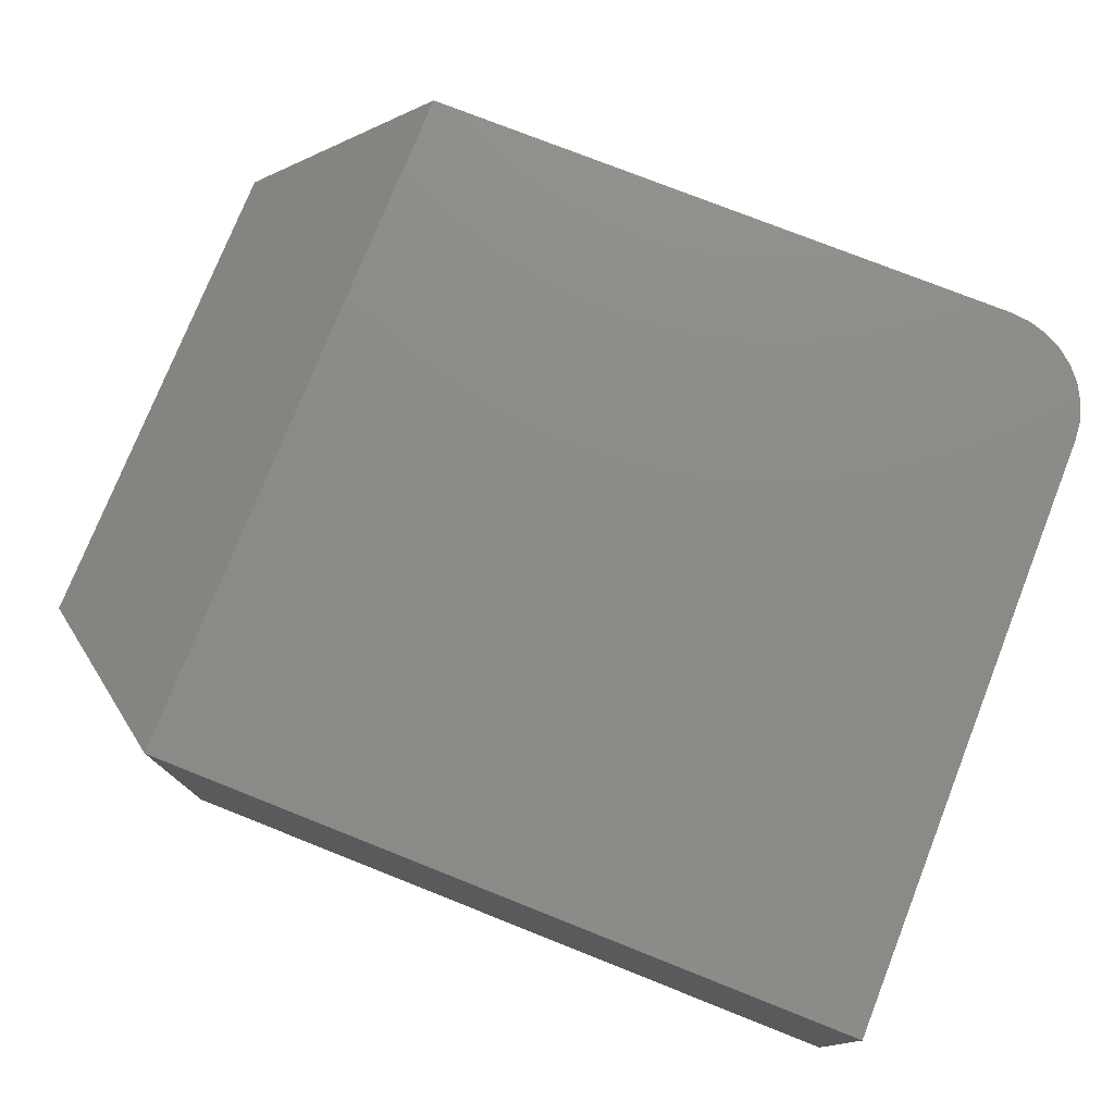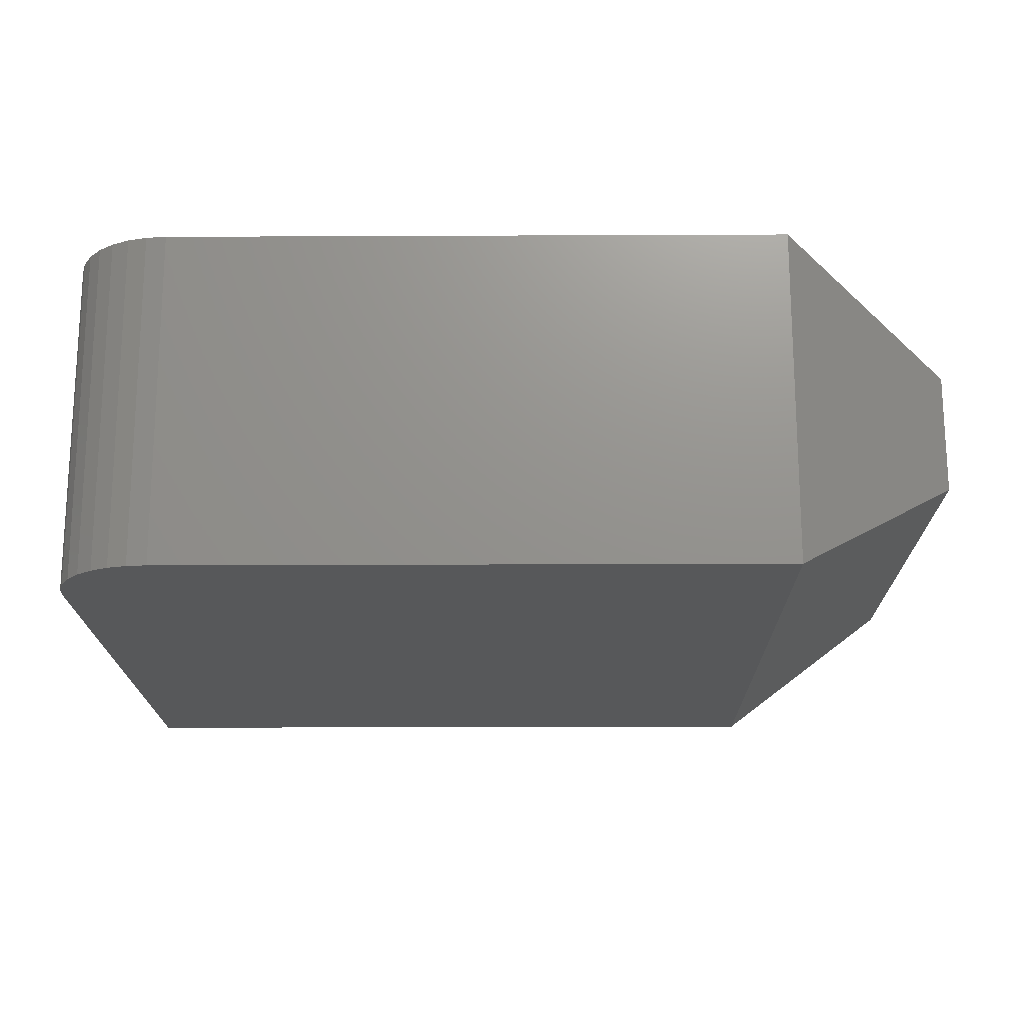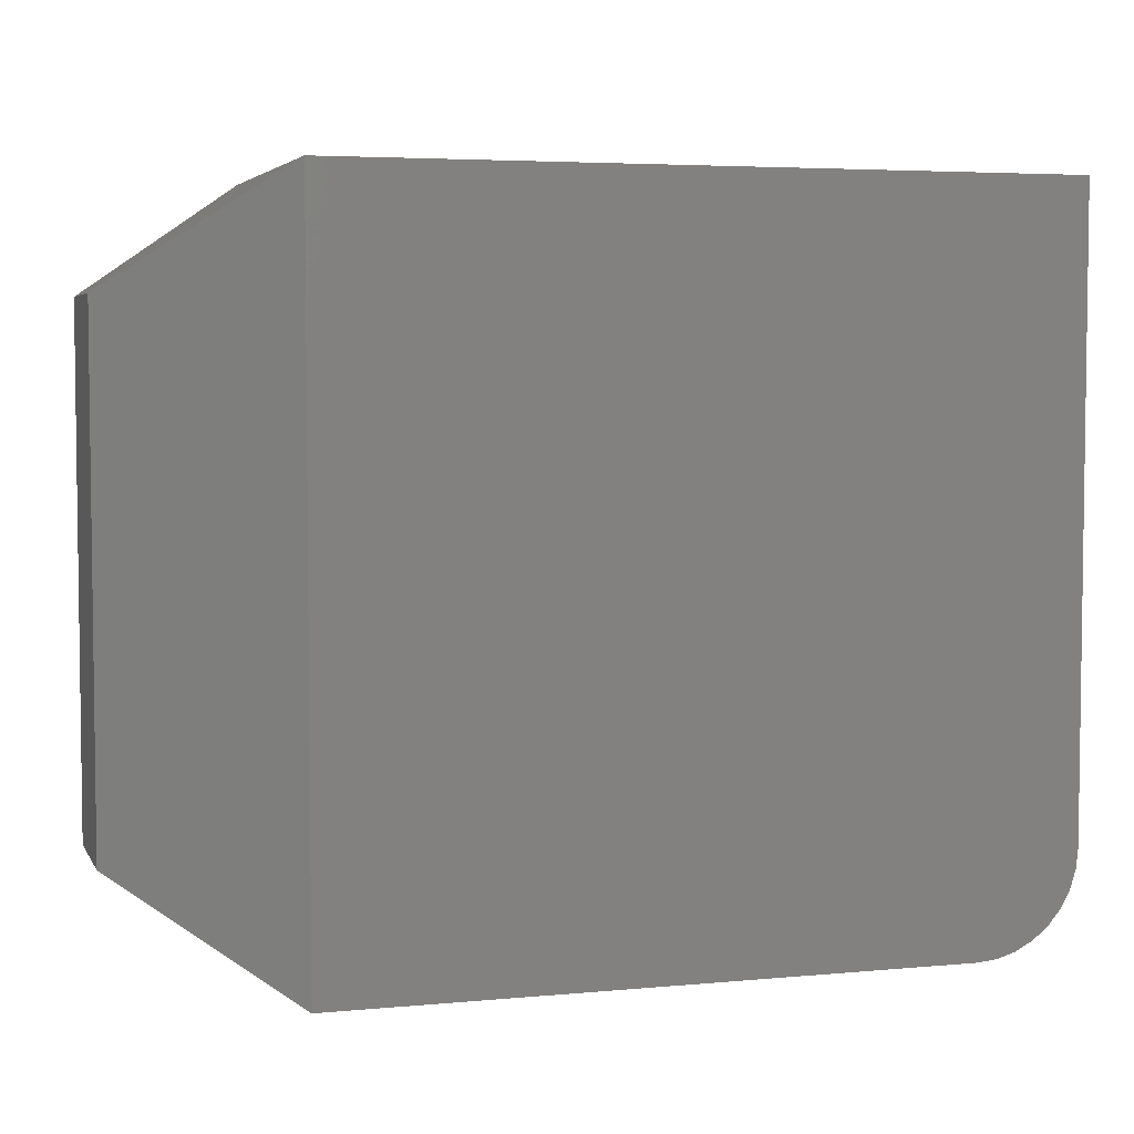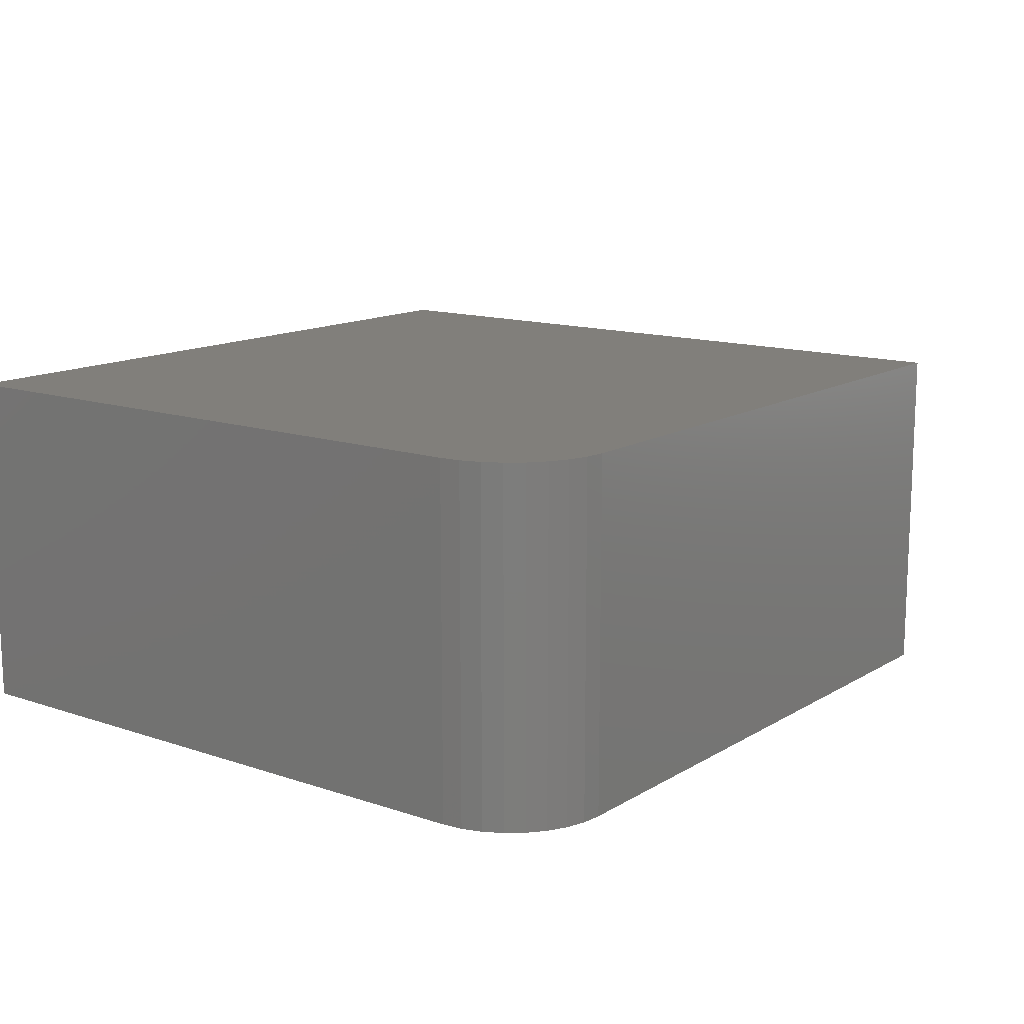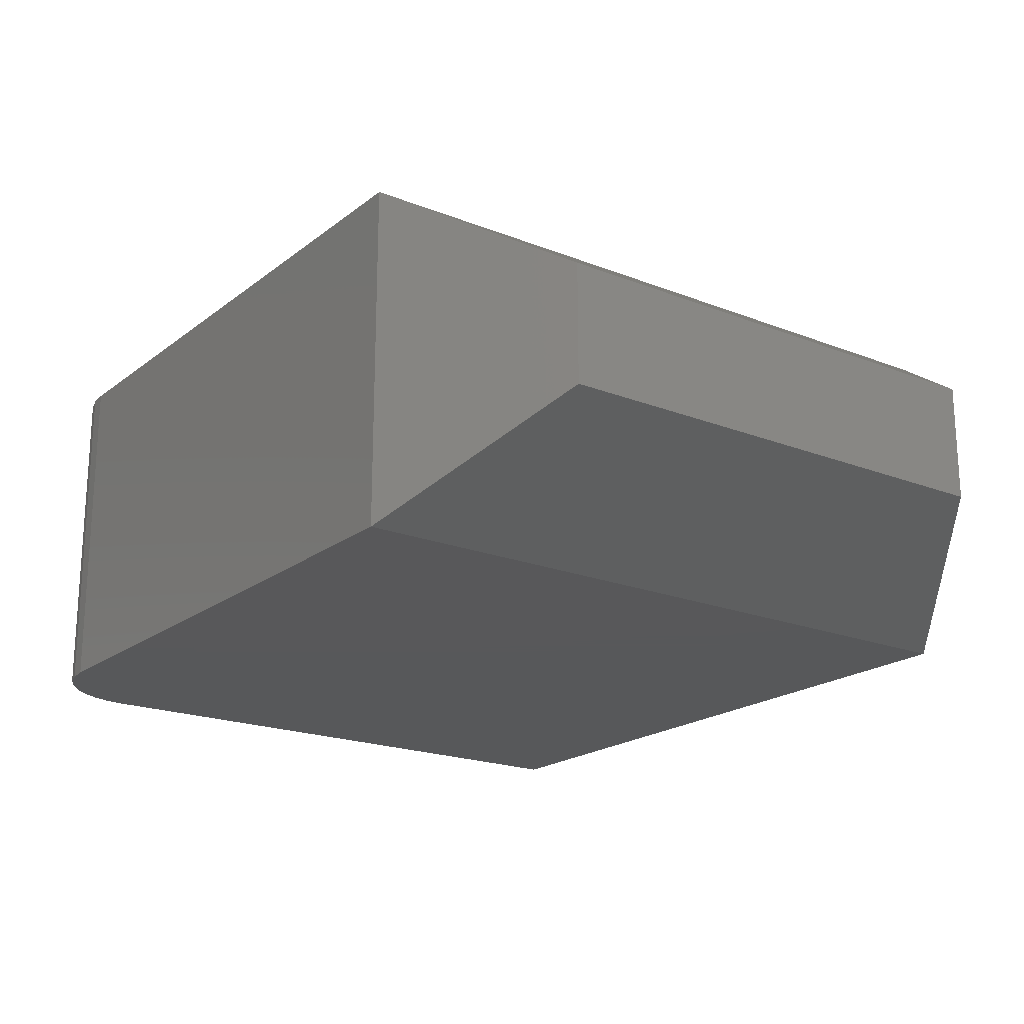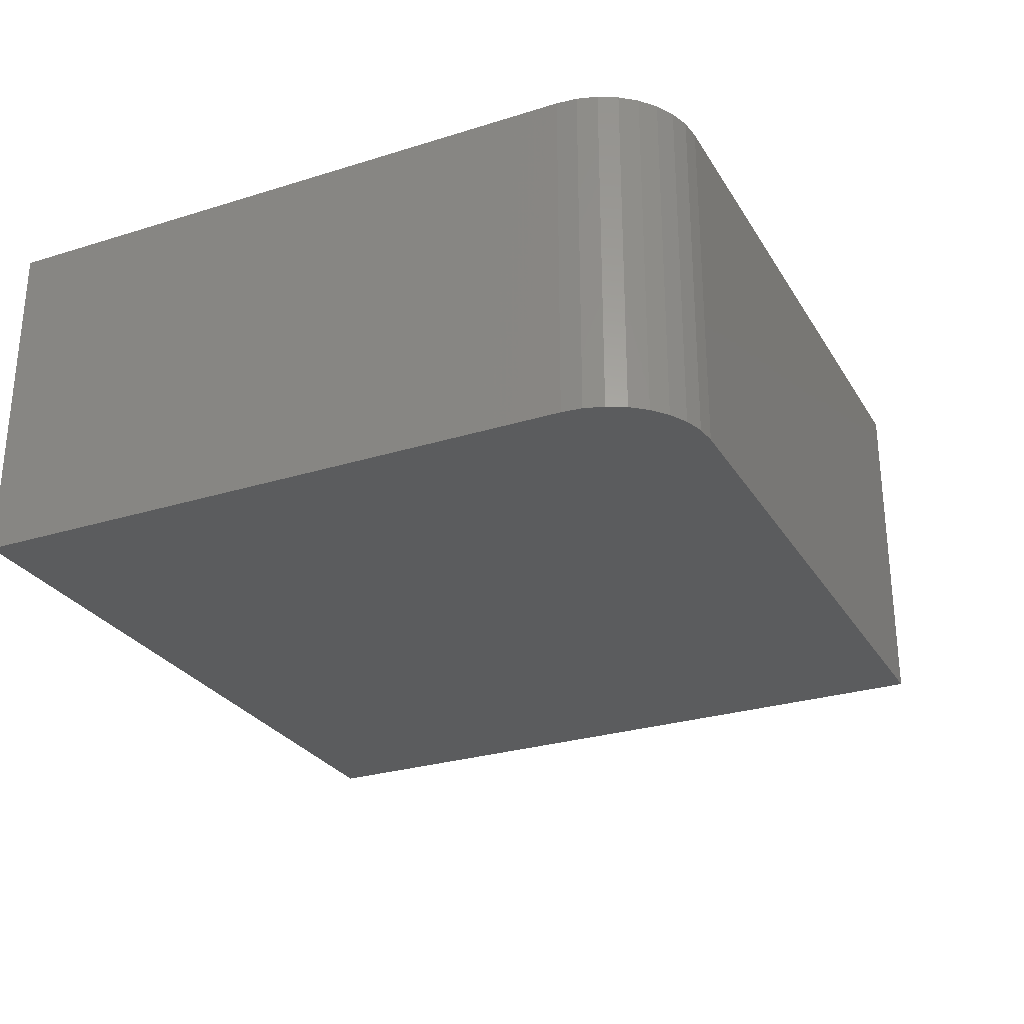
<metadata>
{"format":"stl","ext":"stl","renderer":"f3d","projection":"perspective","resolution":1024,"background":"white","views":[{"elev":76.4,"azim":-158.4,"up":"+Z"},{"elev":-18.3,"azim":0.5,"up":"+Z"},{"elev":4.6,"azim":163.2,"up":"+Y"},{"elev":13.5,"azim":-52.8,"up":"+Z"},{"elev":-19.8,"azim":54.0,"up":"+Z"},{"elev":-27.8,"azim":-64.6,"up":"+Z"}]}
</metadata>
<code>
# stl→obj: 28 verts, 52 faces
v 0 0.08594 0.2891
v 0.001651 0.06917 0.2891
v 0.006542 0.05305 0.2891
v 0.01448 0.03819 0.2891
v 0.02517 0.02517 0.2891
v 0.03819 0.01448 0.2891
v 0.05305 0.006542 0.2891
v 0.06917 0.001651 0.2891
v 0.08594 0 0.2891
v 0.6094 0 0.2891
v 0.6094 0.6079 0.2891
v 0 0.6079 0.2891
v 0 0.08594 0
v 0 0.6079 0
v 0.6094 0.6079 0
v 0.6094 0 2.776e-17
v 0.08594 0 0
v 0.06917 0.001651 0
v 0.05305 0.006542 0
v 0.03819 0.01448 0
v 0.02517 0.02517 0
v 0.01448 0.03819 0
v 0.006542 0.05305 0
v 0.001651 0.06917 0
v 0.75 0.09375 0.1953
v 0.75 0.09375 0.09375
v 0.75 0.5141 0.1953
v 0.75 0.5141 0.09375
f 1 2 3
f 1 3 4
f 1 4 5
f 1 5 6
f 1 6 7
f 1 7 8
f 1 8 9
f 1 9 10
f 1 10 11
f 1 11 12
f 13 14 15
f 13 15 16
f 13 16 17
f 13 17 18
f 13 18 19
f 13 19 20
f 13 20 21
f 13 21 22
f 13 22 23
f 13 23 24
f 9 17 10
f 10 17 16
f 12 14 1
f 1 14 13
f 17 9 18
f 18 9 8
f 18 8 19
f 19 8 7
f 19 7 20
f 20 7 6
f 20 6 21
f 21 6 5
f 21 5 22
f 22 5 4
f 22 4 23
f 23 4 3
f 23 3 24
f 24 3 2
f 24 2 13
f 13 2 1
f 11 15 12
f 12 15 14
f 25 26 27
f 27 26 28
f 10 16 25
f 25 16 26
f 15 28 16
f 16 28 26
f 15 11 28
f 28 11 27
f 11 10 27
f 27 10 25

</code>
